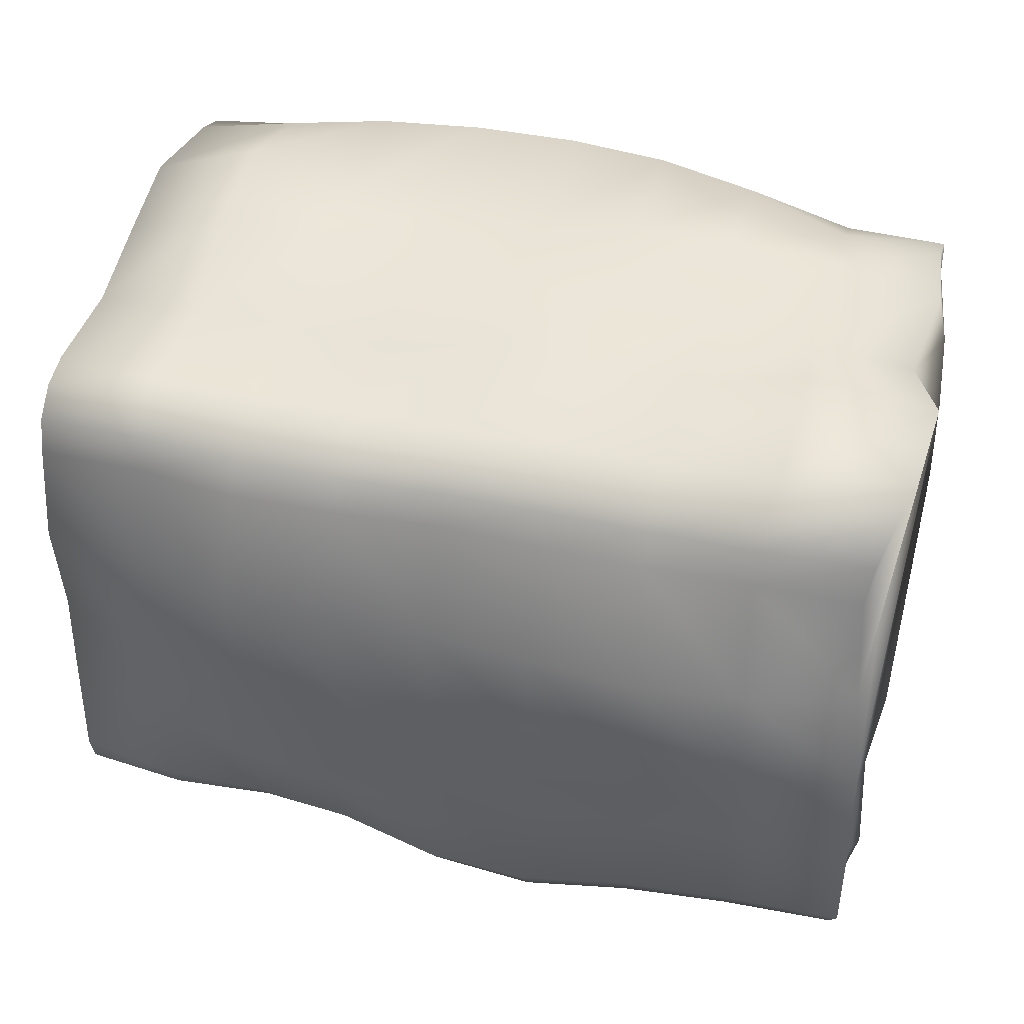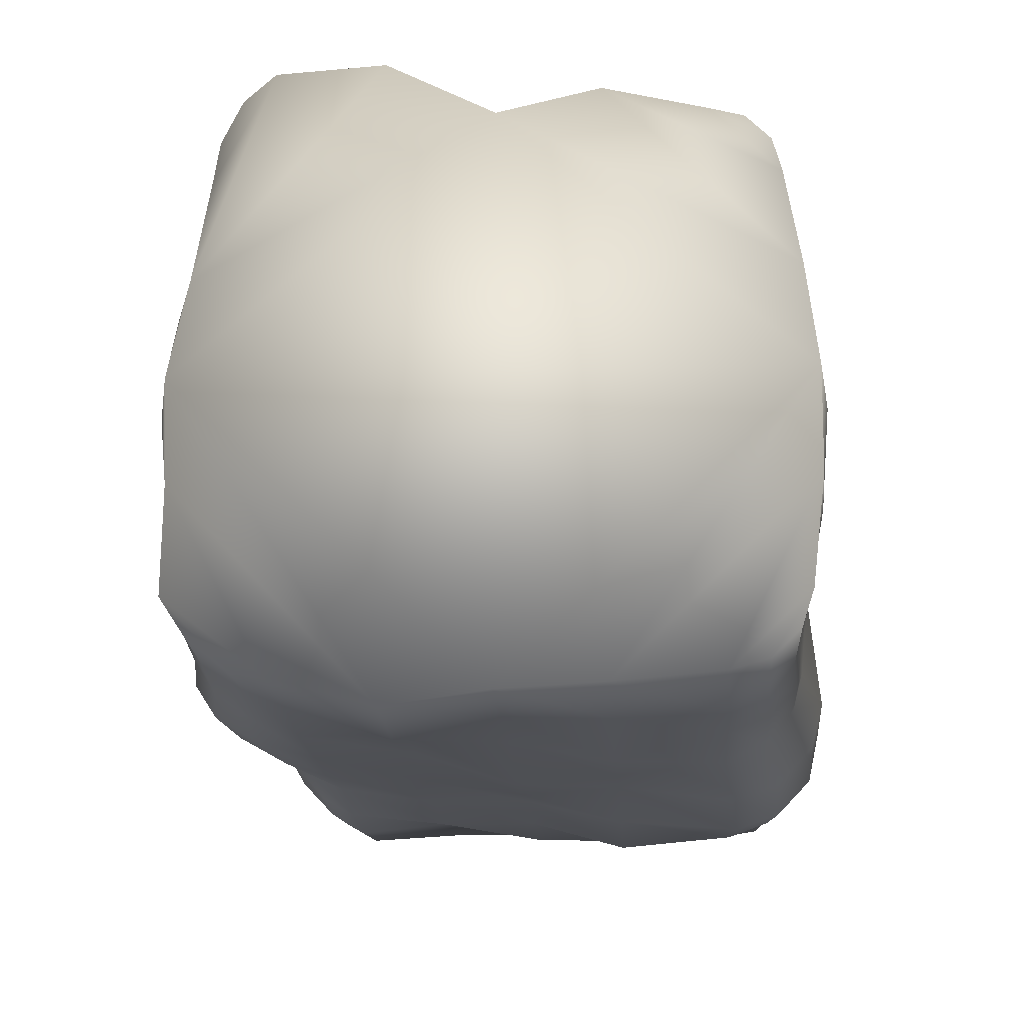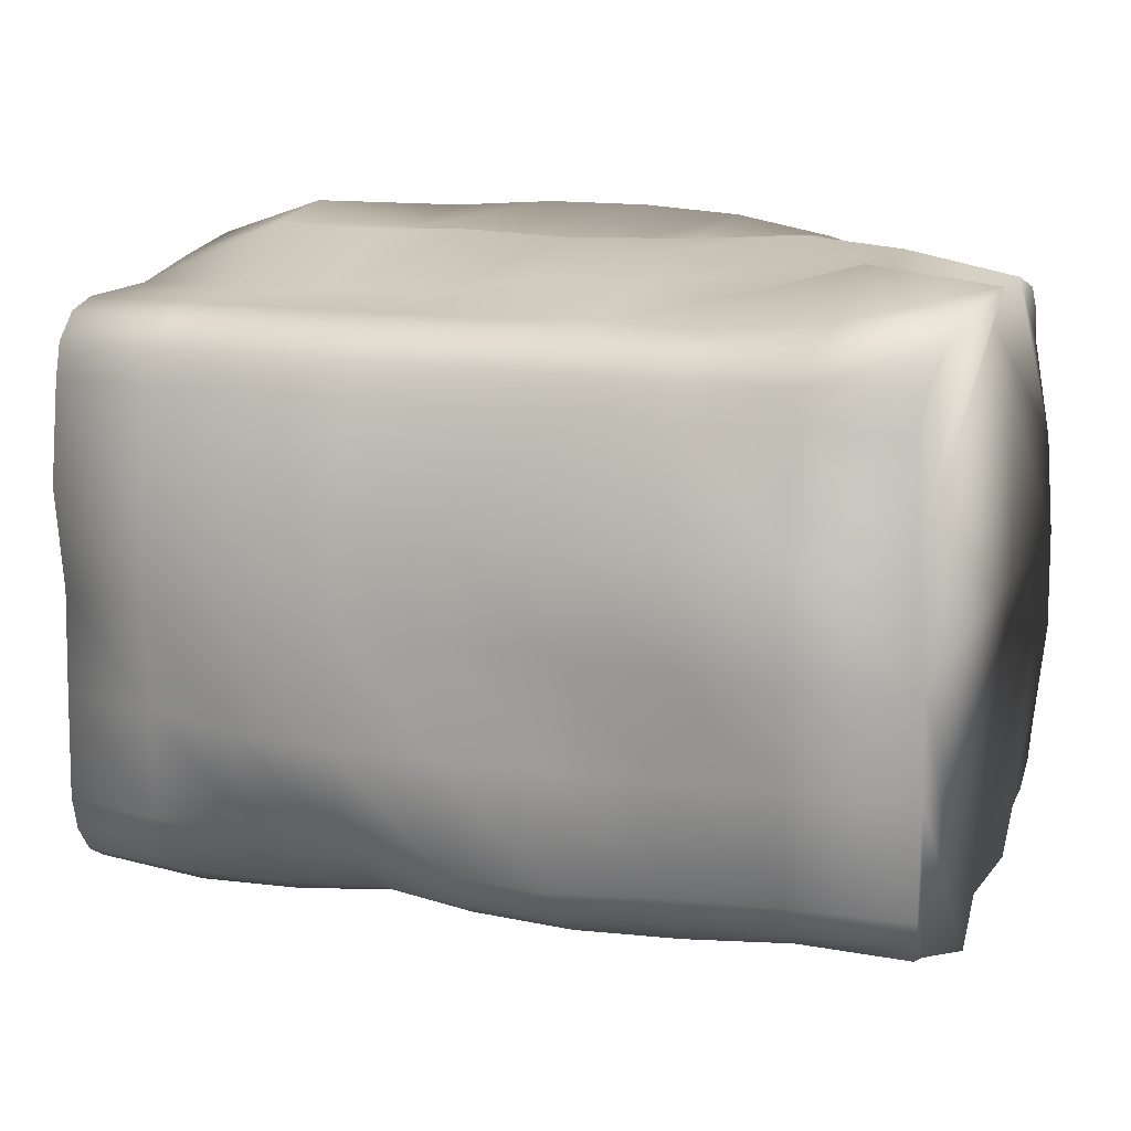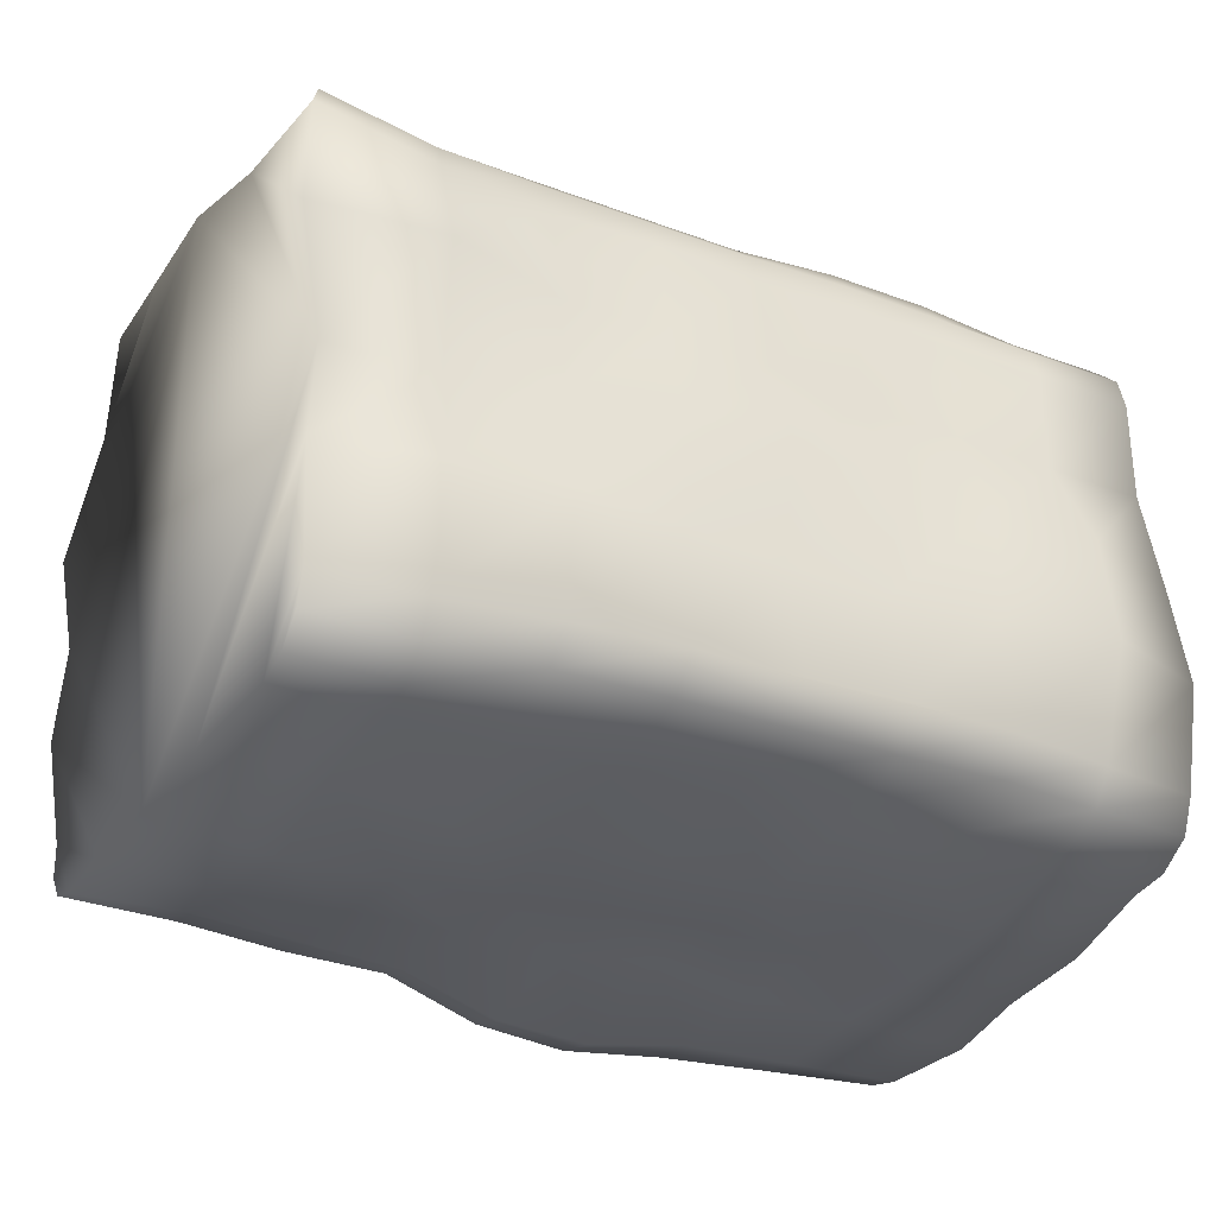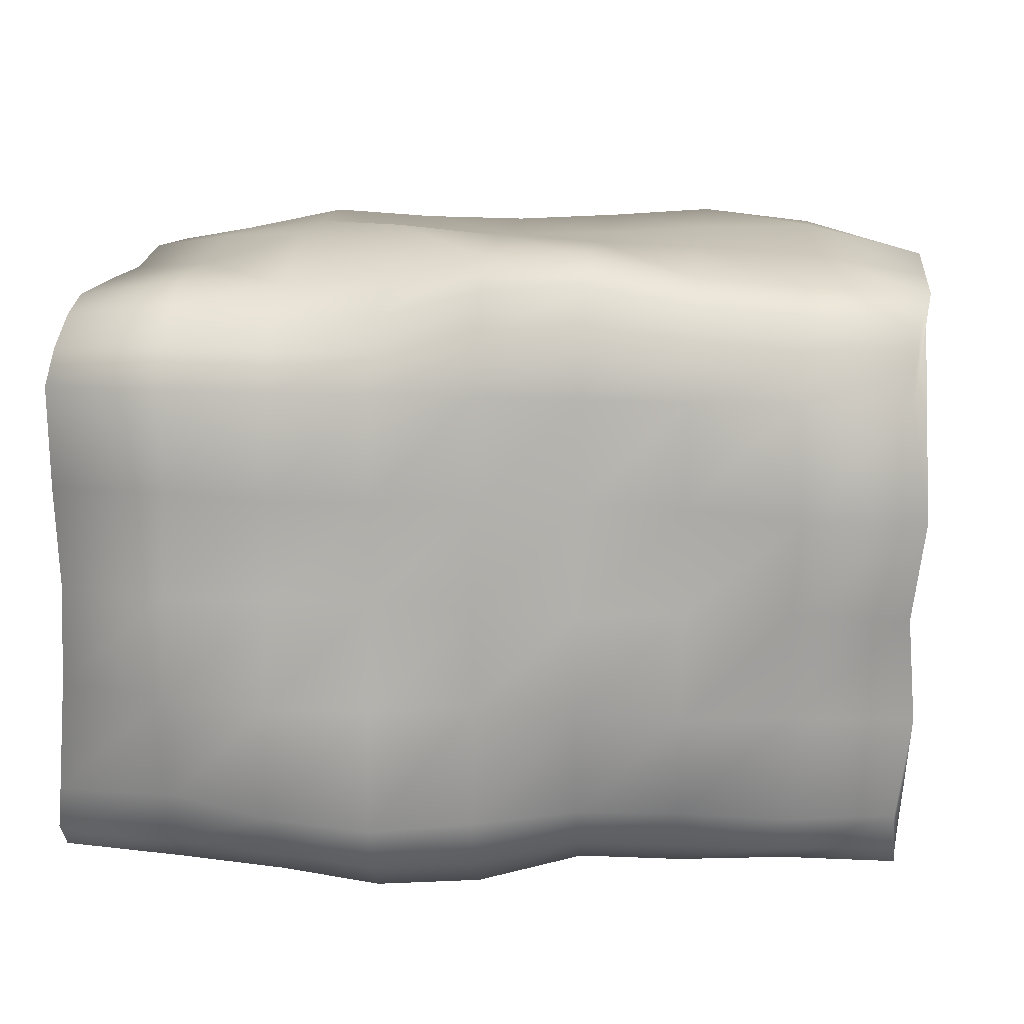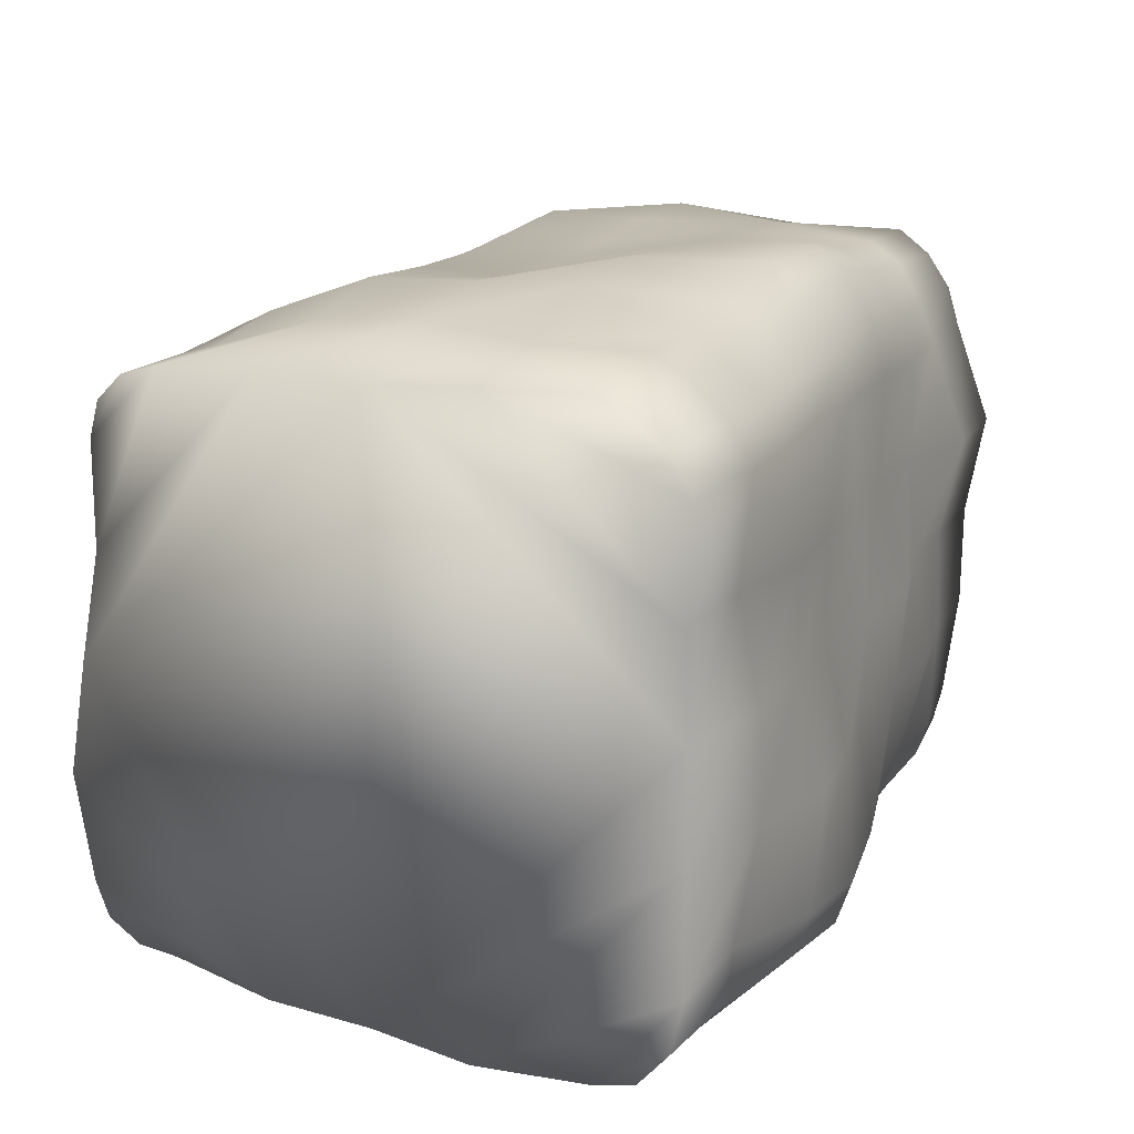
<metadata>
{"format":"obj","ext":"obj","renderer":"f3d","projection":"perspective","resolution":1024,"background":"white","views":[{"elev":41.7,"azim":15.6,"up":"+Y"},{"elev":-17.3,"azim":93.7,"up":"+Y"},{"elev":14.3,"azim":20.5,"up":"+Y"},{"elev":-30.2,"azim":151.6,"up":"+Z"},{"elev":16.0,"azim":6.8,"up":"+Z"},{"elev":15.9,"azim":-66.6,"up":"+Z"}]}
</metadata>
<code>
o Hay_bale
v -1.55 -1.079 0.7599
v -1.501 -0.7578 1.036
v -1.531 -1.007 0.8857
v -1.51 -0.8909 0.99
v -1.5 0.75 1
v -1.5 1 0.75
v -1.5 0.875 0.9665
v -1.5 0.9665 0.875
v -1.607 -0.7913 -1.115
v -1.581 -1.077 -0.7934
v -1.612 -0.9393 -1.08
v -1.605 -1.045 -0.9634
v -1.534 1.051 -0.7699
v -1.509 0.7573 -1.008
v -1.53 1.005 -0.8963
v -1.521 0.8942 -0.9819
v 1.579 -0.7673 1.107
v 1.524 -1.029 0.7604
v 1.545 -0.8943 1.024
v 1.527 -0.9876 0.8967
v 1.614 1.121 0.7668
v 1.506 0.7559 1.001
v 1.57 1.042 0.8877
v 1.528 0.9044 0.9723
v 1.526 -1.031 -0.7649
v 1.548 -0.7648 -1.048
v 1.535 -0.9945 -0.9026
v 1.543 -0.8974 -1.005
v 1.5 0.75 -1
v 1.5 1 -0.75
v 1.5 0.875 -0.9665
v 1.5 0.9665 -0.875
v 0 -1.187 -0.8114
v 0 -1.128 -0.9901
v 0 -0.9826 -1.126
v 0 -0.8145 -1.17
v 0.01525 1.217 -0.8236
v 0.01407 1.125 -0.9461
v 0.00541 0.9236 -0.9968
v 0.000439 0.7534 -1.004
v -0.001345 -1.073 0.762
v -0.002059 -1.022 0.9253
v -0.000884 -0.9175 1.111
v -2.6e-05 -0.785 1.208
v 0 1.001 0.75
v 0 0.9665 0.875
v 0 0.875 0.9665
v 0 0.75 1
v -0.75 -1.208 -0.8199
v -0.7562 1.092 -0.9151
v -0.7513 0.9139 -1.014
v -0.7504 0.7597 -1.085
v -0.7498 -1.022 0.8907
v -0.7499 -0.8897 0.9993
v -0.75 -0.7619 1.088
v -0.75 1 0.7502
v -0.75 -1.151 -0.9768
v -0.75 -1.022 -1.099
v -0.75 -0.8278 -1.121
v -0.759 1.19 -0.8006
v -0.7497 -1.097 0.7638
v -0.75 0.9687 0.8827
v -0.75 0.8815 0.9943
v -0.75 0.7592 1.055
v 0.7482 -1.02 -0.9281
v 0.7491 -0.9182 -1.03
v 0.7495 -0.778 -1.047
v 0.7551 1.13 -0.7934
v 0.7506 -1.071 0.7599
v 0.75 0.9665 0.875
v 0.75 0.875 0.9665
v 0.75 0.75 1.015
v 0.7477 -1.075 -0.7782
v 0.7528 1.033 -0.8994
v 0.7504 0.8844 -0.9701
v 0.75 0.75 -1.011
v 0.7504 -1.013 0.9209
v 0.75 -0.9062 1.073
v 0.75 -0.7851 1.149
v 0.75 1.002 0.75
v -1.532 1.052 -0.000581
v 1.503 1.004 0
v 0 1.184 0
v -0.7518 1.183 -0.000457
v 0.75 1.103 0
v -1.141 -1.08 -0.7975
v -1.147 1.047 -0.9064
v -1.136 0.9028 -0.9857
v -1.128 0.7557 -1.033
v -1.129 -1.027 0.9028
v -1.125 -0.8939 1.028
v -1.125 -0.7676 1.095
v -1.125 1 0.75
v -1.148 -1.066 -0.9825
v -1.158 -0.9676 -1.095
v -1.163 -0.8053 -1.119
v -1.149 1.122 -0.7886
v -1.132 -1.113 0.7664
v -1.125 0.9665 0.875
v -1.125 0.875 0.9665
v -1.125 0.75 1
v -1.145 1.19 -0.00305
v -0.375 -1.181 -1.004
v -0.375 -1.046 -1.134
v -0.375 -0.8545 -1.176
v -0.3676 1.218 -0.8134
v -0.3752 -1.056 0.7558
v -0.375 0.9698 0.8851
v -0.375 0.8826 0.9938
v -0.375 0.7592 1.042
v -0.375 -1.238 -0.8385
v -0.3671 1.118 -0.9389
v -0.3722 0.9191 -1.007
v -0.375 0.7566 -1.042
v -0.3755 -0.9922 0.8847
v -0.3753 -0.887 1.003
v -0.375 -0.7646 1.127
v -0.375 1 0.751
v -0.375 1.197 0
v 0.375 -1.112 -0.7761
v 0.3819 1.09 -0.9251
v 0.377 0.9089 -0.9815
v 0.375 0.7504 -1
v 0.3749 -1.022 0.9535
v 0.375 -0.9149 1.14
v 0.375 -0.7924 1.219
v 0.375 1.014 0.75
v 0.375 -1.034 -0.9297
v 0.375 -0.9153 -1.037
v 0.375 -0.7771 -1.073
v 0.3839 1.195 -0.8144
v 0.3753 -1.074 0.7597
v 0.375 0.9666 0.875
v 0.375 0.875 0.9665
v 0.375 0.75 1.01
v 0.375 1.151 0
v 1.126 -1.036 -0.9116
v 1.129 -0.9181 -1
v 1.131 -0.766 -1.03
v 1.126 1.018 -0.7566
v 1.128 -1.042 0.7545
v 1.135 0.9775 0.8771
v 1.126 0.8758 0.9667
v 1.125 0.75 1.001
v 1.122 -1.086 -0.7774
v 1.125 0.9712 -0.8767
v 1.125 0.875 -0.9665
v 1.125 0.75 -1.003
v 1.132 -0.9815 0.9006
v 1.137 -0.8925 1.045
v 1.147 -0.7726 1.119
v 1.156 1.042 0.7552
v 1.125 1.043 0
v 0 1.081 0.375
v -0.75 1.017 0.375
v 0.75 1.067 0.375
v -1.5 1 0.375
v 1.629 1.138 0.3769
v -1.125 1.01 0.375
v -0.375 1.006 0.375
v 0.375 1.074 0.375
v 1.17 1.189 0.3752
v -1.564 1.095 -0.3819
v 1.543 1.069 -0.375
v 0 1.097 -0.3759
v -0.7548 1.153 -0.378
v 0.7501 1.182 -0.3758
v -1.163 1.234 -0.3877
v -0.375 1.108 -0.3761
v 0.375 1.153 -0.3751
v 1.132 1.148 -0.3751
v -1.502 0 1.005
v 1.578 0 1.121
v 0 0 1.168
v -0.75 0 1.205
v 0.75 0 1.209
v -1.125 0 1.14
v -0.375 0 1.16
v 0.375 0 1.18
v 1.159 0 1.222
v -1.515 0.375 1.032
v 1.534 0.375 1.058
v 0 0.375 1.171
v -0.75 0.376 1.194
v 0.75 0.375 1.223
v -1.129 0.375 1.112
v -0.375 0.3752 1.174
v 0.375 0.375 1.193
v 1.147 0.375 1.181
v 0 -0.3775 1.222
v -0.75 -0.3756 1.218
v 0.75 -0.3768 1.195
v -1.125 -0.3756 1.095
v -0.375 -0.3768 1.254
v 0.375 -0.3761 1.202
v 1.148 -0.3752 1.173
v -1.5 -0.375 1.025
v 1.582 -0.3774 1.103
v -1.535 -1.063 0
v 1.544 -1.087 0.000842
v 0 -1.155 0
v -0.75 -1.142 0
v 0.7497 -1.103 1.7e-05
v -1.132 -1.149 0
v -0.375 -1.115 0
v 0.375 -1.185 0
v 1.132 -1.09 0.000352
v 1.585 -1.149 0.3739
v -3.3e-05 -1.097 0.3752
v -0.75 -1.141 0.3756
v 0.7494 -1.067 0.3761
v -1.139 -1.073 0.3763
v -0.375 -1.112 0.3751
v 0.375 -1.064 0.3753
v 1.153 -1.171 0.376
v -1.553 -1.057 0.3753
v -1.552 -1.063 -0.3759
v 1.574 -1.074 -0.375
v 0 -1.131 -0.3772
v -0.75 -1.248 -0.3766
v 0.7486 -1.176 -0.3754
v -1.143 -1.158 -0.3758
v -0.375 -1.202 -0.3776
v 0.375 -1.155 -0.376
v 1.137 -1.103 -0.3754
v -1.563 0 -1.098
v 1.575 0.000582 -1.099
v 0 0 -1.082
v -0.75 0 -1.078
v 0.7472 6.9e-05 -1.133
v -1.139 0 -1.112
v -0.375 0 -1.06
v 0.375 0 -1.12
v 1.131 0.0005 -1.149
v -1.562 0.375 -1.069
v 1.555 0.3757 -1.056
v 0 0.375 -1.047
v -0.75 0.3757 -1.102
v 0.75 0.375 -1.103
v -1.142 0.3755 -1.097
v -0.375 0.3751 -1.092
v 0.375 0.375 -1.058
v 1.137 0.3752 -1.035
v -1.616 -0.3762 -1.127
v 1.581 -0.3777 -1.093
v 0 -0.3762 -1.089
v -0.75 -0.375 -1.098
v 0.7461 -0.3752 -1.093
v -1.146 -0.3753 -1.111
v -0.375 -0.3751 -1.044
v 0.375 -0.375 -1.089
v 1.14 -0.3765 -1.118
f 186 101 5 181
f 23 24 22
f 159 157 6 93
f 15 16 14
f 243 148 29 236
f 86 10 12 94
f 94 12 11 95
f 95 11 9 96
f 140 30 32 146
f 146 32 31 147
f 147 31 29 148
f 141 18 20 149
f 149 20 19 150
f 150 19 17 151
f 93 6 8 99
f 99 8 7 100
f 100 7 5 101
f 215 208 18 141
f 213 209 41 107
f 134 47 48 135
f 133 46 47 134
f 127 45 46 133
f 116 43 44 117
f 115 42 43 116
f 107 41 42 115
f 113 39 40 114
f 112 38 39 113
f 106 37 38 112
f 129 35 36 130
f 128 34 35 129
f 120 33 34 128
f 241 114 40 237
f 161 154 45 127
f 188 135 48 183
f 240 89 52 238
f 97 60 50 87
f 87 50 51 88
f 88 51 52 89
f 98 61 53 90
f 90 53 54 91
f 91 54 55 92
f 212 210 61 98
f 109 63 64 110
f 108 62 63 109
f 118 56 62 108
f 104 58 59 105
f 103 57 58 104
f 111 49 57 103
f 160 155 56 118
f 187 110 64 184
f 189 144 72 185
f 162 156 80 152
f 145 73 65 137
f 137 65 66 138
f 138 66 67 139
f 152 80 70 142
f 142 70 71 143
f 143 71 72 144
f 214 211 69 132
f 125 78 79 126
f 124 77 78 125
f 132 69 77 124
f 122 75 76 123
f 121 74 75 122
f 131 68 74 121
f 242 123 76 239
f 171 167 85 153
f 169 166 84 119
f 170 165 83 136
f 168 163 81 102
f 166 168 102 84
f 216 212 98 1
f 4 91 92 2
f 3 90 91 4
f 1 98 90 3
f 16 88 89 14
f 15 87 88 16
f 13 97 87 15
f 235 14 89 240
f 63 100 101 64
f 62 99 100 63
f 56 93 99 62
f 58 95 96 59
f 57 94 95 58
f 49 86 94 57
f 155 159 93 56
f 184 64 101 186
f 165 169 119 83
f 183 48 110 187
f 154 160 118 45
f 33 111 103 34
f 34 103 104 35
f 35 104 105 36
f 45 118 108 46
f 46 108 109 47
f 47 109 110 48
f 238 52 114 241
f 60 106 112 50
f 50 112 113 51
f 51 113 114 52
f 61 107 115 53
f 53 115 116 54
f 54 116 117 55
f 210 213 107 61
f 167 170 136 85
f 237 40 123 242
f 37 131 121 38
f 38 121 122 39
f 39 122 123 40
f 41 132 124 42
f 42 124 125 43
f 43 125 126 44
f 209 214 132 41
f 185 72 135 188
f 156 161 127 80
f 73 120 128 65
f 65 128 129 66
f 66 129 130 67
f 80 127 133 70
f 70 133 134 71
f 71 134 135 72
f 164 171 153 82
f 24 143 144 22
f 23 142 143 24
f 21 152 142 23
f 28 138 139 26
f 27 137 138 28
f 25 145 137 27
f 158 162 152 21
f 182 22 144 189
f 211 215 141 69
f 78 150 151 79
f 77 149 150 78
f 69 141 149 77
f 75 147 148 76
f 74 146 147 75
f 68 140 146 74
f 239 76 148 243
f 82 153 162 158
f 85 136 161 156
f 83 119 160 154
f 84 102 159 155
f 153 85 156 162
f 119 84 155 160
f 136 83 154 161
f 102 81 157 159
f 30 140 171 164
f 68 131 170 167
f 37 106 169 165
f 60 97 168 166
f 97 13 163 168
f 131 37 165 170
f 106 60 166 169
f 140 68 167 171
f 198 173 180 196
f 192 176 179 195
f 190 174 178 194
f 191 175 177 193
f 196 180 176 192
f 194 178 175 191
f 195 179 174 190
f 193 177 172 197
f 173 182 189 180
f 176 185 188 179
f 174 183 187 178
f 175 184 186 177
f 180 189 185 176
f 178 187 184 175
f 179 188 183 174
f 177 186 181 172
f 92 193 197 2
f 126 195 190 44
f 117 194 191 55
f 151 196 192 79
f 55 191 193 92
f 44 190 194 117
f 79 192 195 126
f 17 198 196 151
f 221 225 207 203
f 219 224 206 201
f 220 223 205 202
f 217 222 204 199
f 224 221 203 206
f 222 220 202 204
f 223 219 201 205
f 225 218 200 207
f 203 207 215 211
f 201 206 214 209
f 202 205 213 210
f 199 204 212 216
f 206 203 211 214
f 204 202 210 212
f 205 201 209 213
f 207 200 208 215
f 145 25 218 225
f 111 33 219 223
f 86 49 220 222
f 120 73 221 224
f 10 86 222 217
f 49 111 223 220
f 33 120 224 219
f 73 145 225 221
f 248 230 234 252
f 246 228 233 251
f 247 229 232 250
f 244 226 231 249
f 251 233 230 248
f 249 231 229 247
f 250 232 228 246
f 252 234 227 245
f 230 239 243 234
f 228 237 242 233
f 229 238 241 232
f 226 235 240 231
f 233 242 239 230
f 231 240 238 229
f 232 241 237 228
f 234 243 236 227
f 139 252 245 26
f 105 250 246 36
f 96 249 247 59
f 130 251 248 67
f 9 244 249 96
f 59 247 250 105
f 36 246 251 130
f 67 248 252 139
f 216 1 197
f 1 3 2
f 197 1 2
f 3 4 2
f 197 172 216
f 172 181 81
f 199 216 172
f 12 10 9
f 10 217 244
f 217 199 226
f 226 172 81
f 199 172 226
f 181 5 157
f 5 7 6
f 157 5 6
f 7 8 6
f 157 81 181
f 81 163 235
f 10 244 9
f 226 81 235
f 9 11 12
f 226 244 217
f 163 13 235
f 13 15 14
f 235 13 14
f 218 25 245
f 25 27 26
f 245 25 26
f 27 28 26
f 245 227 218
f 227 236 82
f 200 218 227
f 20 18 17
f 18 208 198
f 208 200 173
f 173 227 82
f 200 227 173
f 236 29 164
f 29 31 30
f 164 29 30
f 31 32 30
f 164 82 236
f 82 158 182
f 18 198 17
f 173 82 182
f 17 19 20
f 173 198 208
f 158 21 182
f 21 23 22
f 182 21 22

</code>
